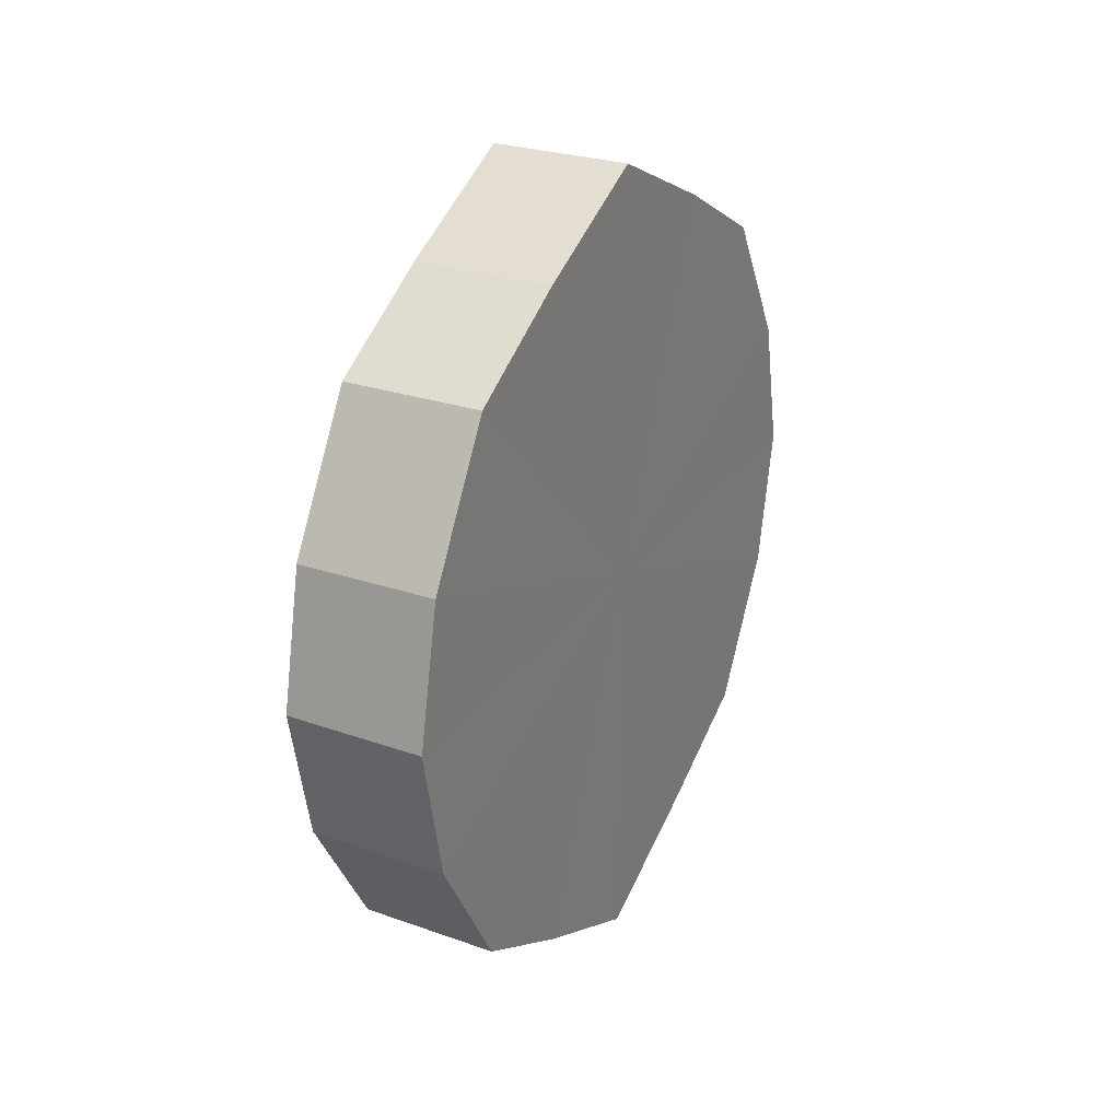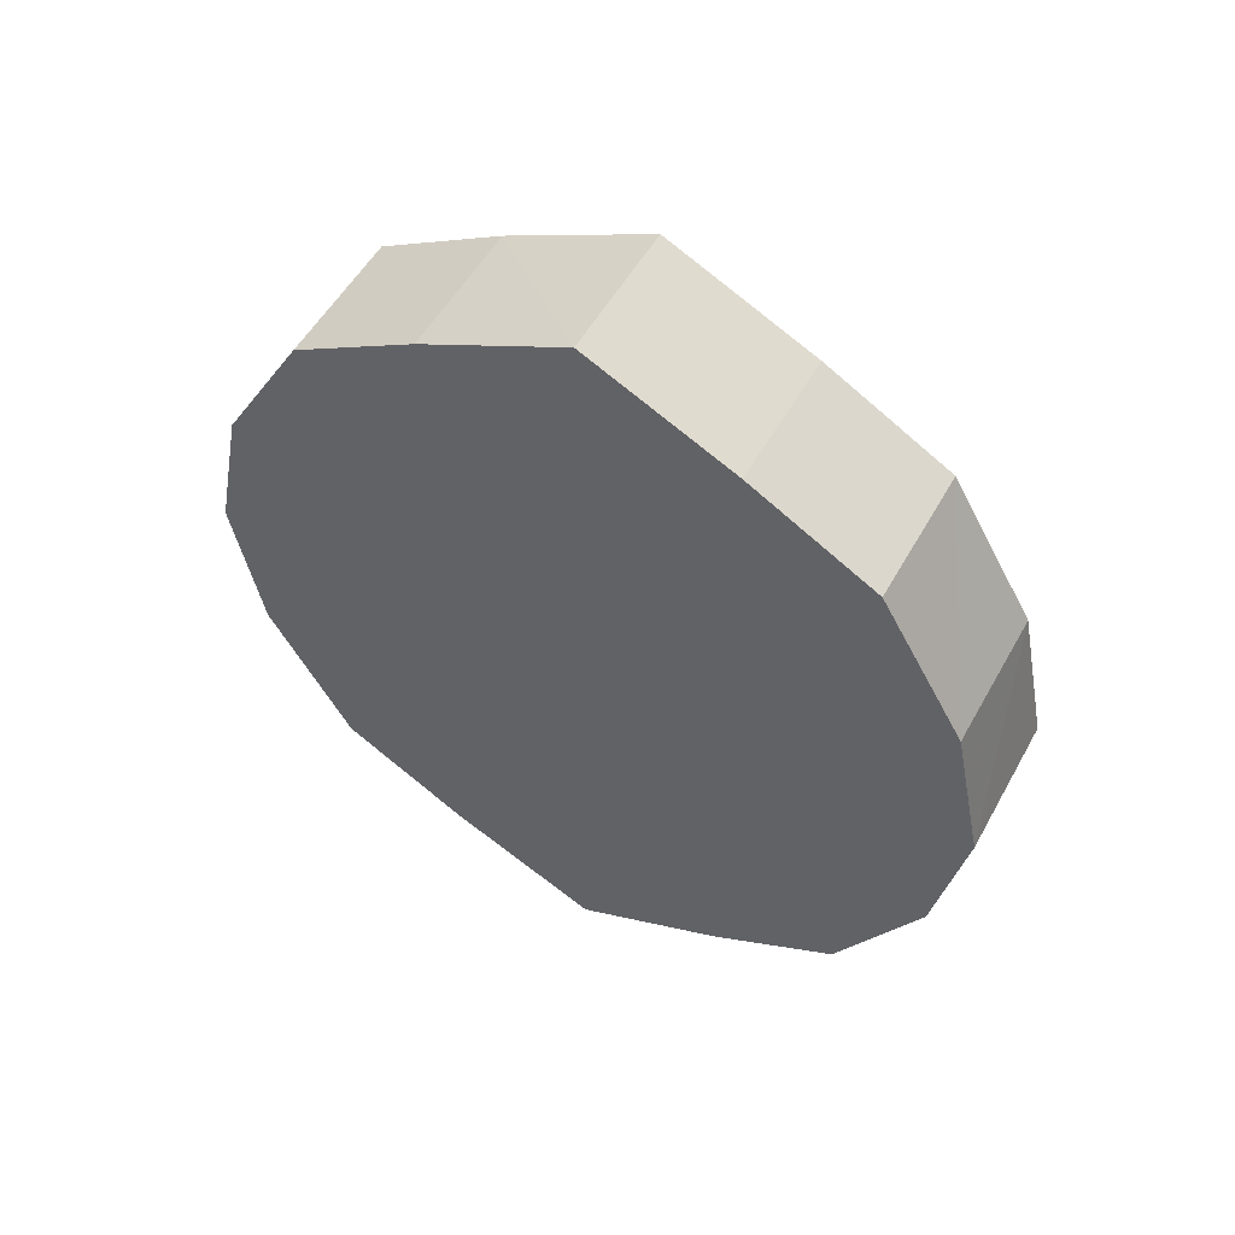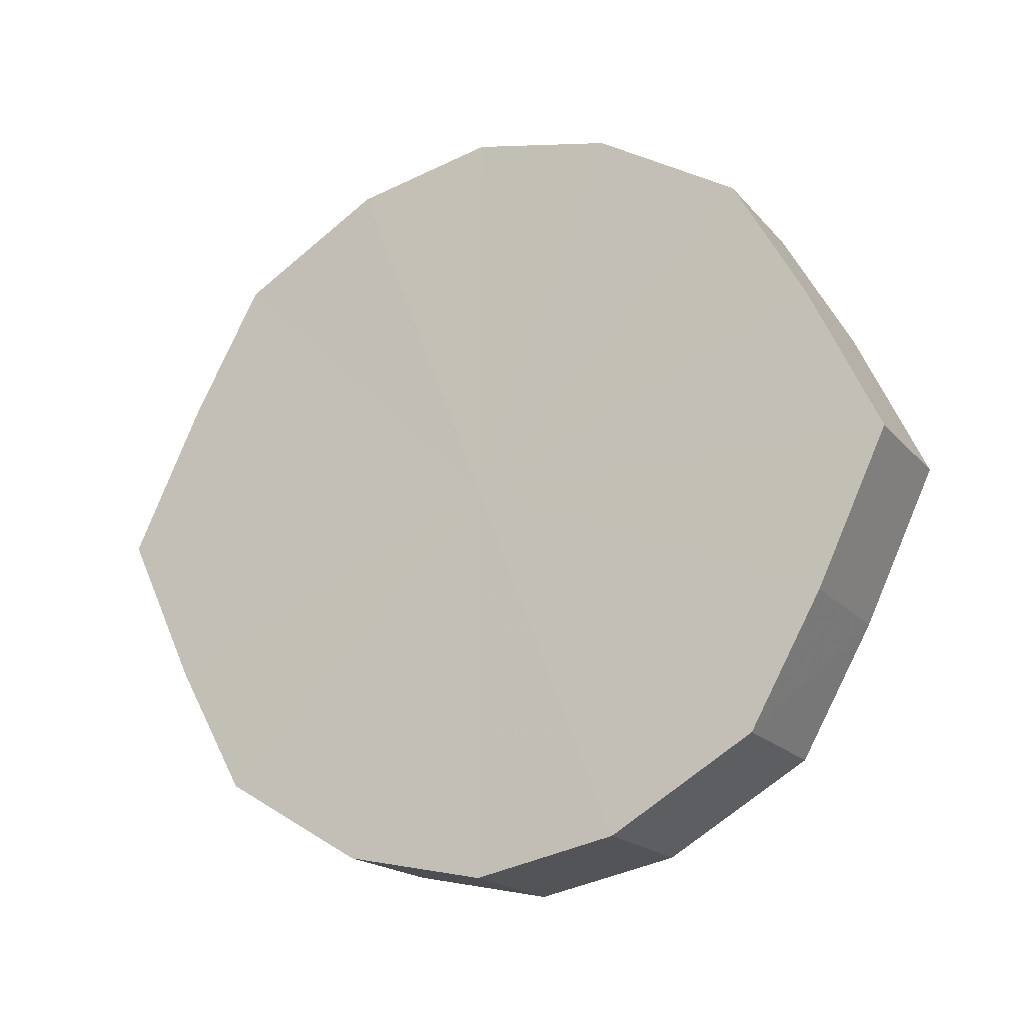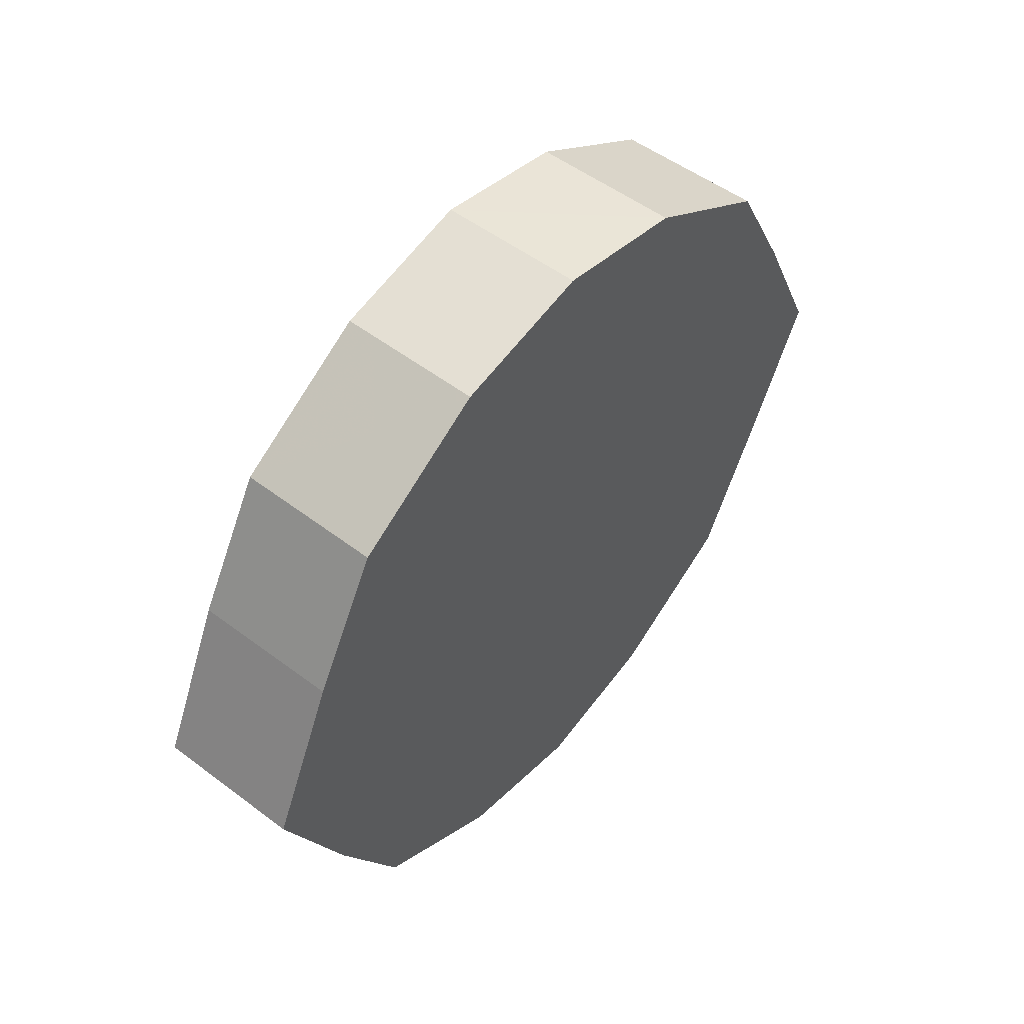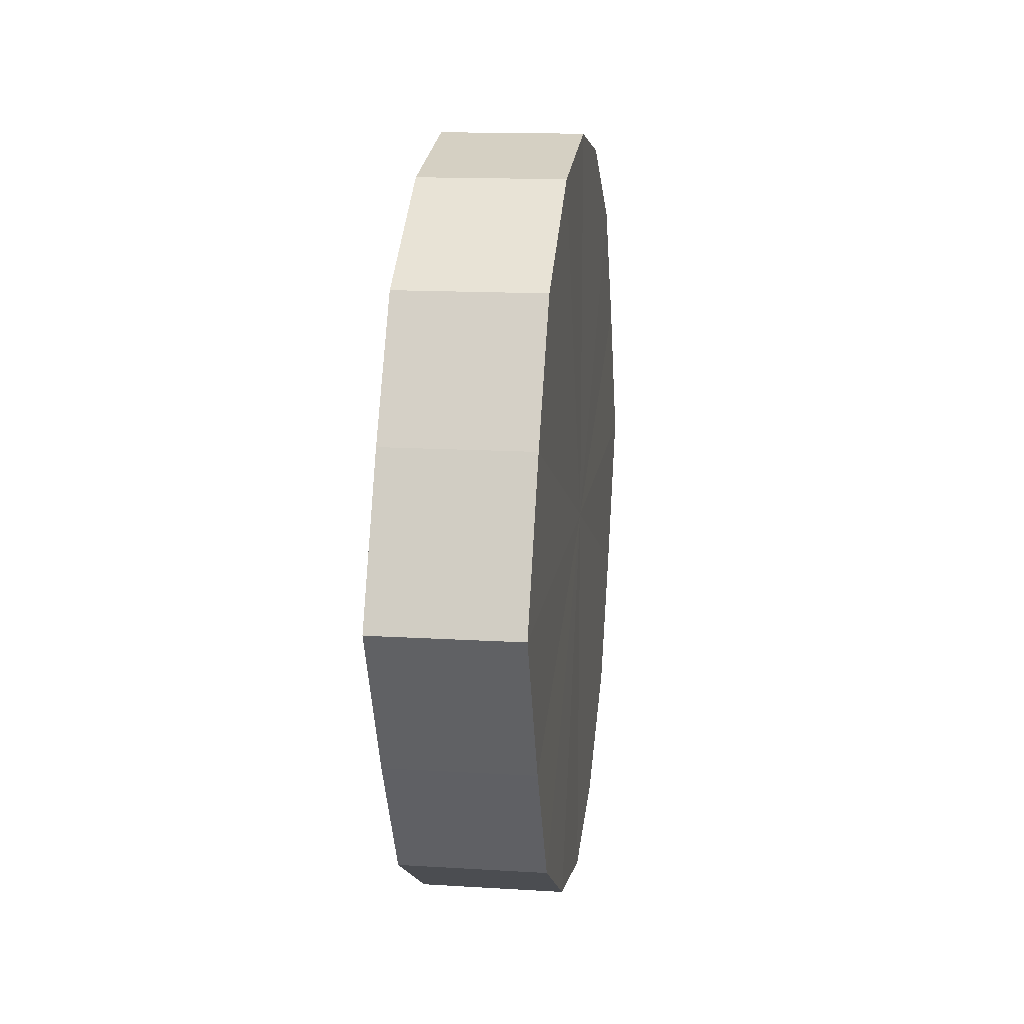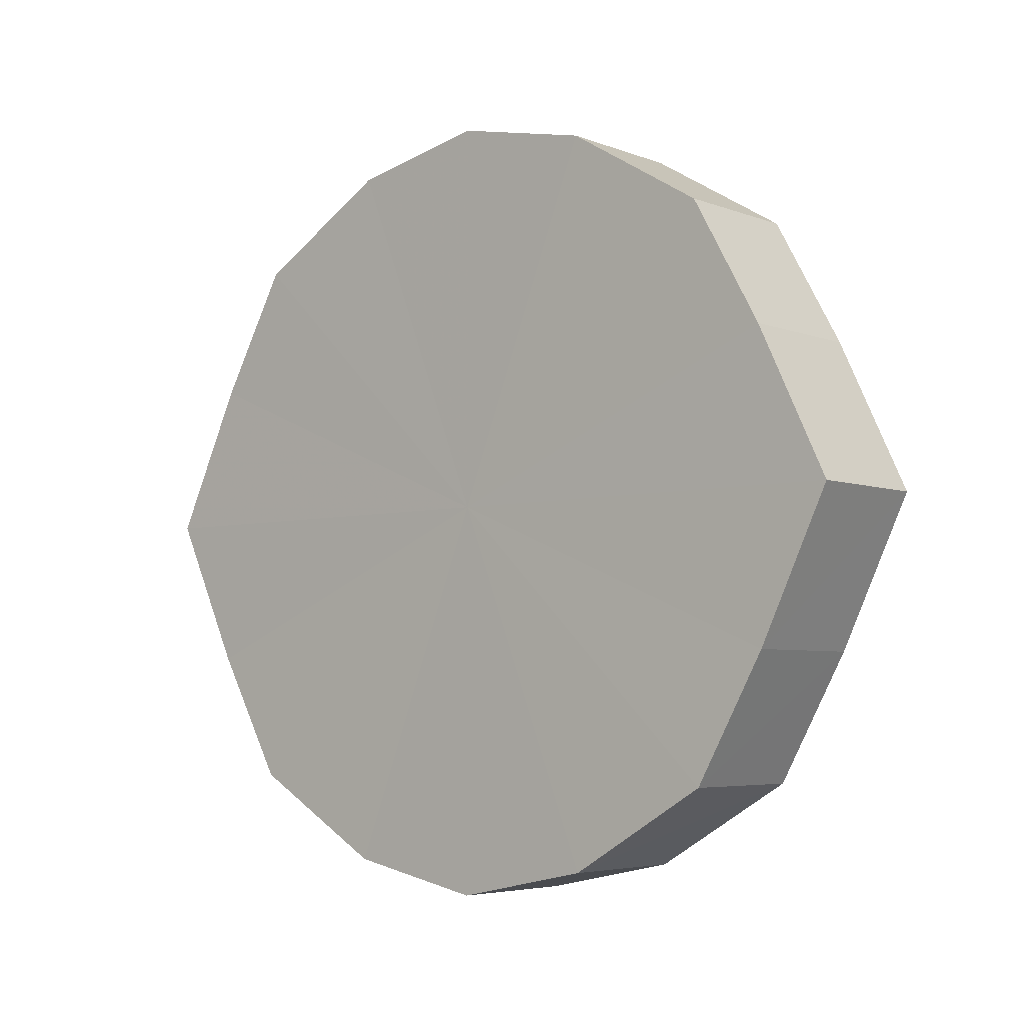
<metadata>
{"format":"obj","ext":"obj","renderer":"f3d","projection":"perspective","resolution":1024,"background":"white","views":[{"elev":27.0,"azim":-152.1,"up":"+Y"},{"elev":52.8,"azim":118.8,"up":"+Y"},{"elev":-18.2,"azim":-62.7,"up":"+Z"},{"elev":52.0,"azim":39.0,"up":"+Z"},{"elev":14.9,"azim":-172.4,"up":"+Z"},{"elev":-5.0,"azim":-49.9,"up":"+Z"}]}
</metadata>
<code>
o 8309
v 2174 1866 7.962
v 2174 1866 7.983
v 2174 1866 7.962
v 2174 1866 8
v 2174 1866 7.983
v 2174 1866 7.94
v 2174 1866 7.94
v 2174 1866 8.012
v 2174 1866 8
v 2174 1866 7.923
v 2174 1866 7.923
v 2174 1866 8.017
v 2174 1866 8.012
v 2174 1866 7.911
v 2174 1866 7.911
v 2174 1866 8.012
v 2174 1866 8.017
v 2174 1866 7.906
v 2174 1866 7.906
v 2174 1866 8
v 2174 1866 8.012
v 2174 1866 7.911
v 2174 1866 7.911
v 2174 1866 7.983
v 2174 1866 8
v 2174 1866 7.923
v 2174 1866 7.923
v 2174 1866 7.962
v 2174 1866 7.983
v 2174 1866 7.94
v 2174 1866 7.94
v 2174 1866 7.962
v 2174 1866 7.962
v 2174 1866 7.983
v 2174 1866 7.983
v 2174 1866 8
v 2174 1866 8
v 2174 1866 7.94
v 2174 1866 7.962
v 2174 1866 7.923
v 2174 1866 7.94
v 2174 1866 8.012
v 2174 1866 8.012
v 2174 1866 7.911
v 2174 1866 7.923
v 2174 1866 7.906
v 2174 1866 7.911
v 2174 1866 8.017
v 2174 1866 8.017
v 2174 1866 7.911
v 2174 1866 7.906
v 2174 1866 7.923
v 2174 1866 7.911
v 2174 1866 8.012
v 2174 1866 8.012
v 2174 1866 7.94
v 2174 1866 7.923
v 2174 1866 7.962
v 2174 1866 7.94
v 2174 1866 8
v 2174 1866 8
v 2174 1866 7.983
v 2174 1866 7.962
v 2174 1866 7.983
v 2174 1866 7.962
v 2174 1866 7.983
v 2174 1866 7.962
v 2174 1866 8
v 2174 1866 7.94
v 2174 1866 8.012
v 2174 1866 7.923
v 2174 1866 8.017
v 2174 1866 7.911
v 2174 1866 8.012
v 2174 1866 7.906
v 2174 1866 8
v 2174 1866 7.911
v 2174 1866 7.983
v 2174 1866 7.923
v 2174 1866 7.962
v 2174 1866 7.94
v 2174 1866 7.962
v 2174 1866 7.962
v 2174 1866 7.983
v 2174 1866 7.94
v 2174 1866 8
v 2174 1866 7.923
v 2174 1866 8.012
v 2174 1866 7.911
v 2174 1866 8.017
v 2174 1866 7.906
v 2174 1866 8.012
v 2174 1866 7.911
v 2174 1866 8
v 2174 1866 7.923
v 2174 1866 7.983
v 2174 1866 7.94
v 2174 1866 7.962
f 1 2 3
f 2 4 5
f 6 1 7
f 4 8 9
f 10 6 11
f 8 12 13
f 14 10 15
f 12 16 17
f 18 14 19
f 16 20 21
f 22 18 23
f 20 24 25
f 26 22 27
f 24 28 29
f 30 26 31
f 28 30 32
f 33 34 35
f 35 36 37
f 38 39 33
f 40 41 38
f 37 42 43
f 44 45 40
f 46 47 44
f 43 48 49
f 50 51 46
f 52 53 50
f 49 54 55
f 56 57 52
f 58 59 56
f 55 60 61
f 62 63 58
f 61 64 62
f 65 66 67
f 65 68 66
f 65 67 69
f 65 70 68
f 65 69 71
f 65 72 70
f 65 71 73
f 65 74 72
f 65 73 75
f 65 76 74
f 65 75 77
f 65 78 76
f 65 77 79
f 65 80 78
f 65 79 81
f 65 81 80
f 82 83 84
f 82 85 83
f 82 84 86
f 82 87 85
f 82 86 88
f 82 89 87
f 82 88 90
f 82 91 89
f 82 90 92
f 82 93 91
f 82 92 94
f 82 95 93
f 82 94 96
f 82 97 95
f 82 96 98
f 82 98 97

</code>
